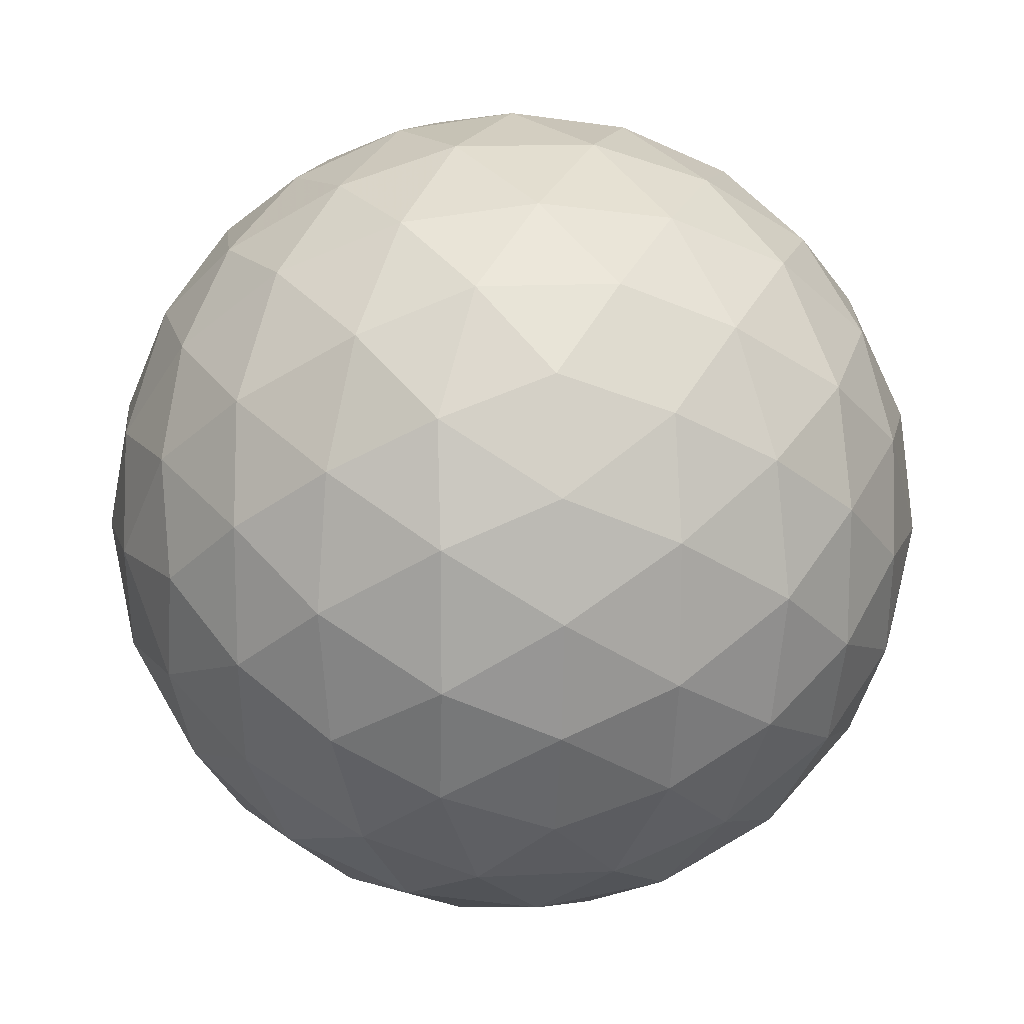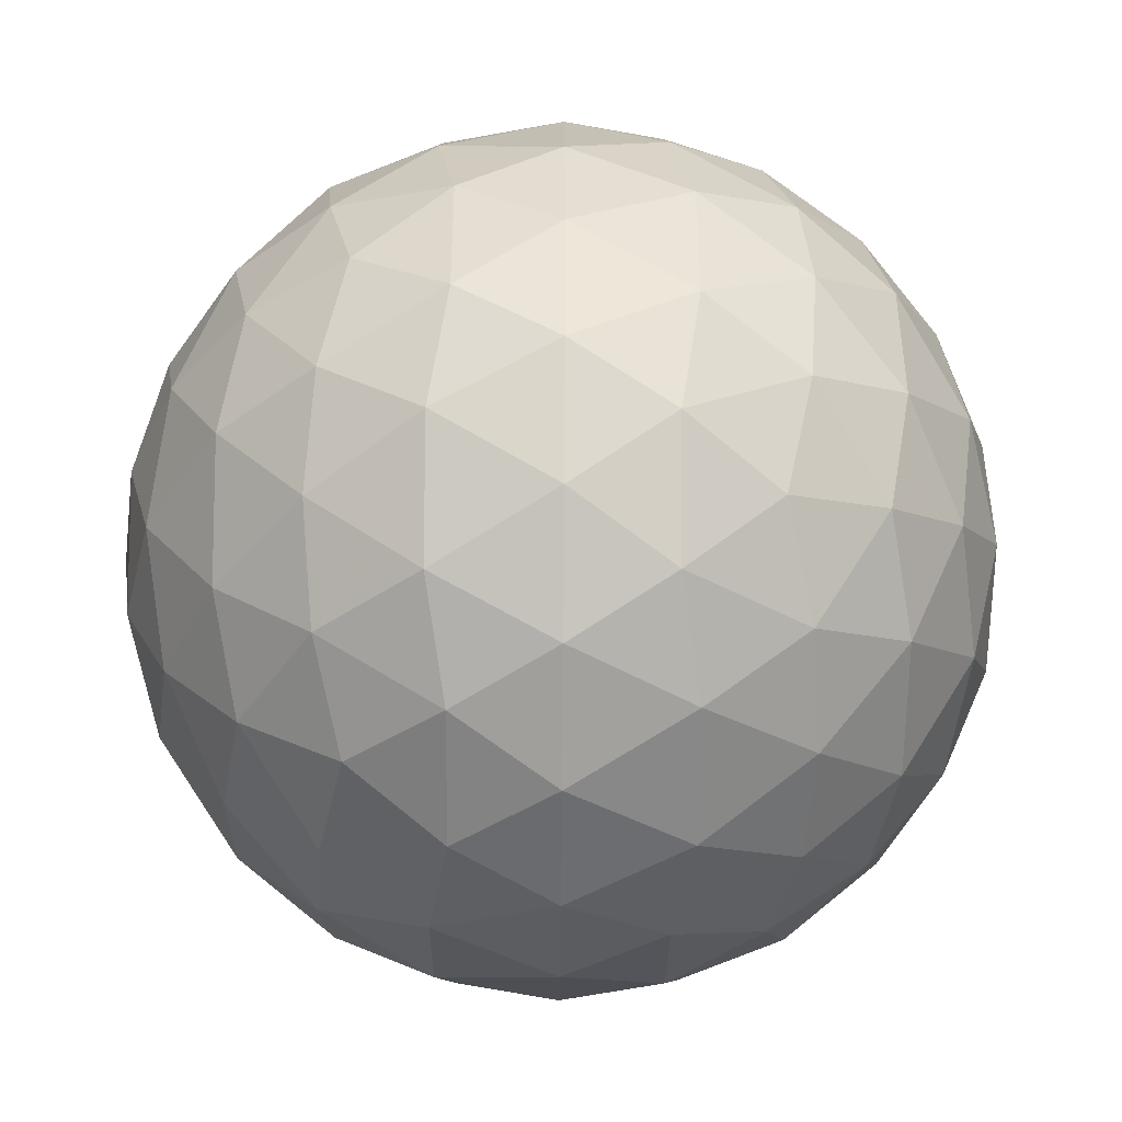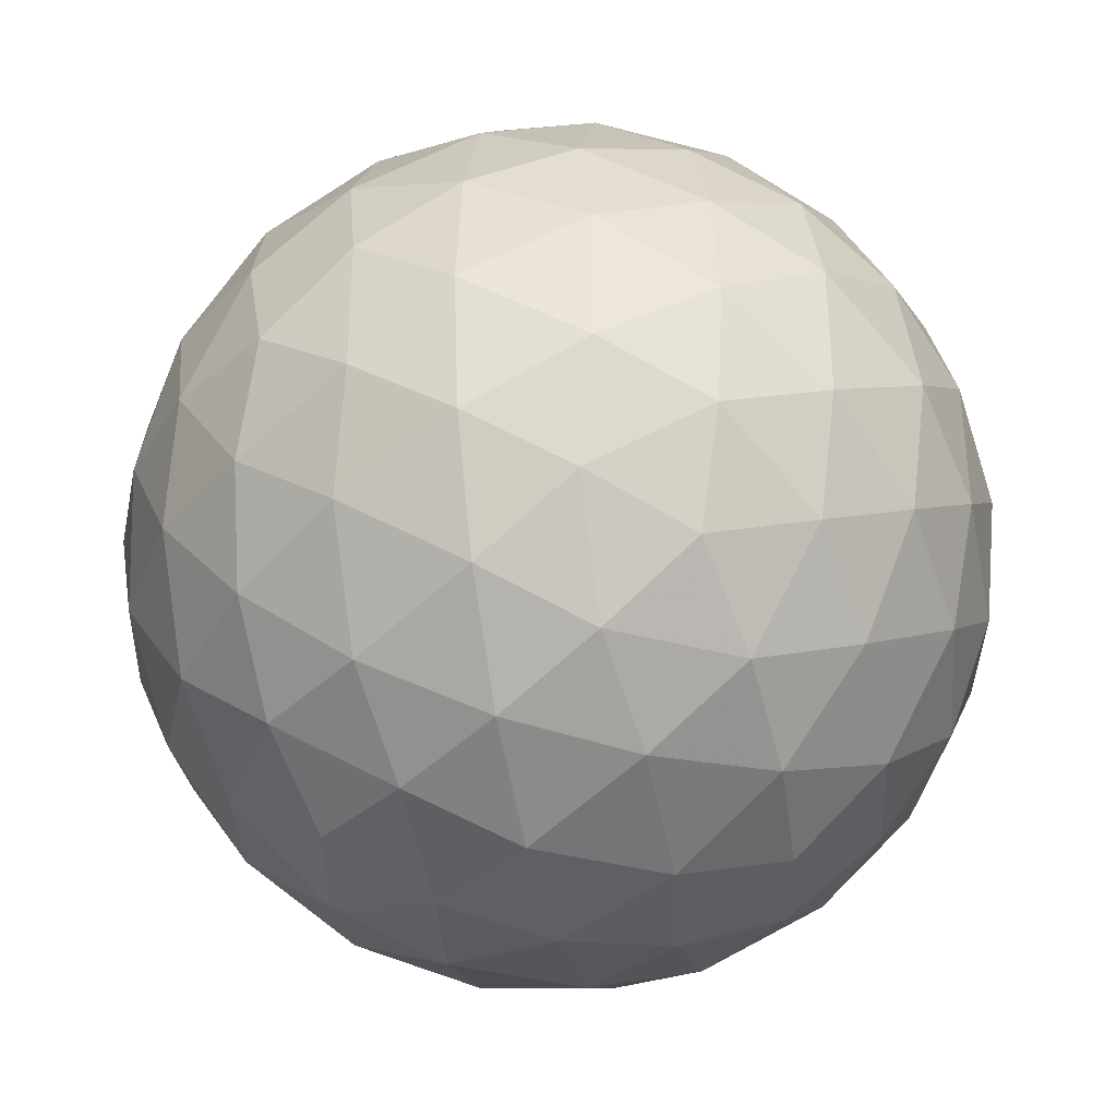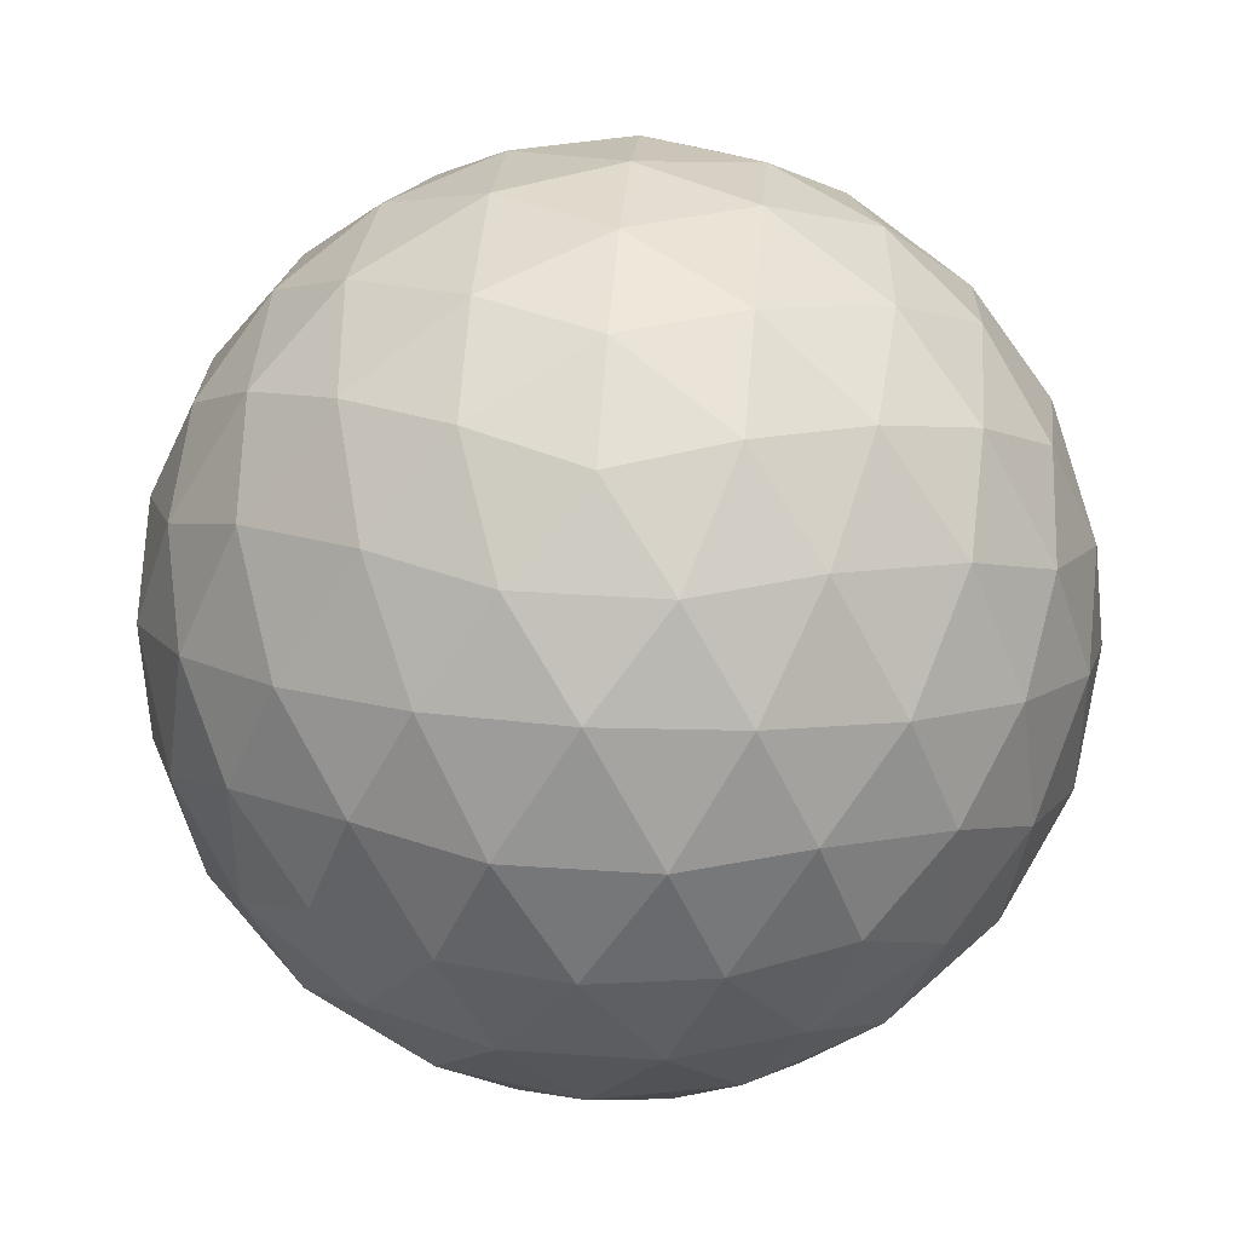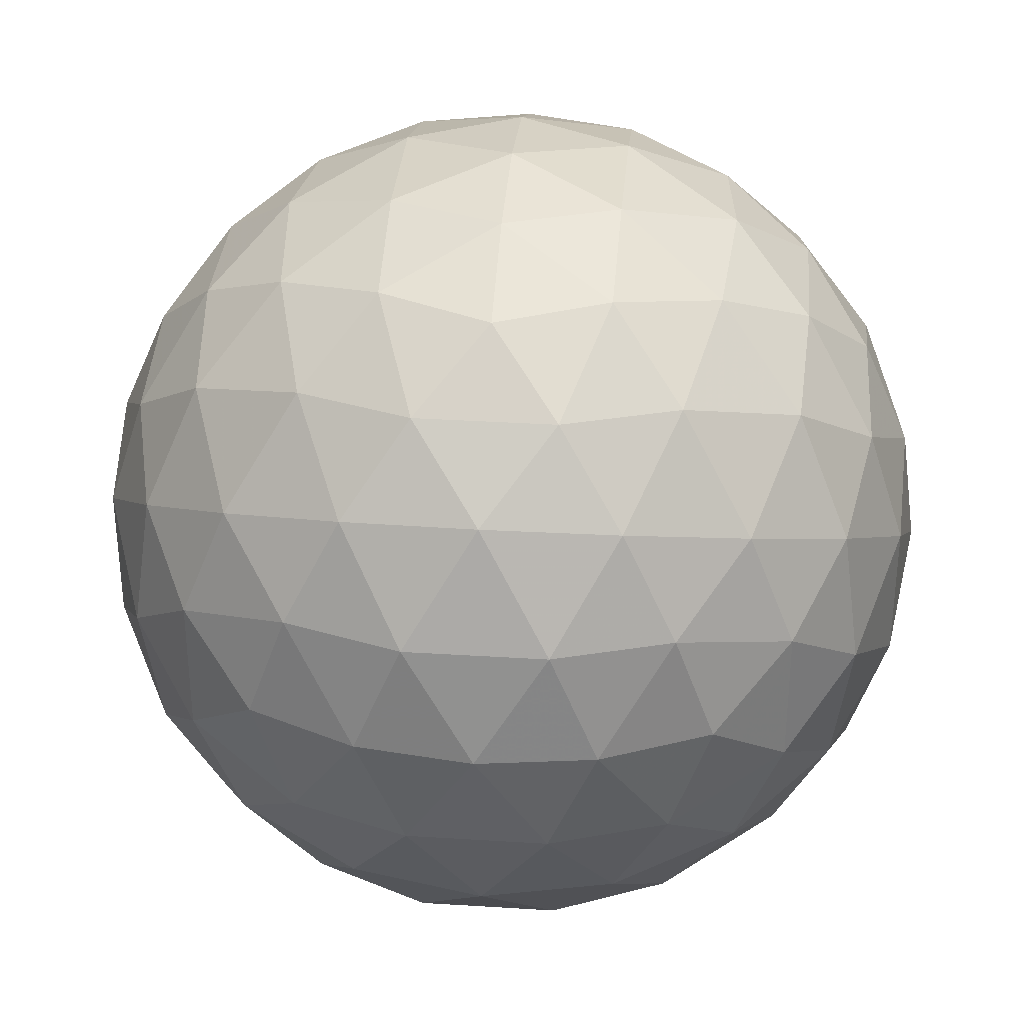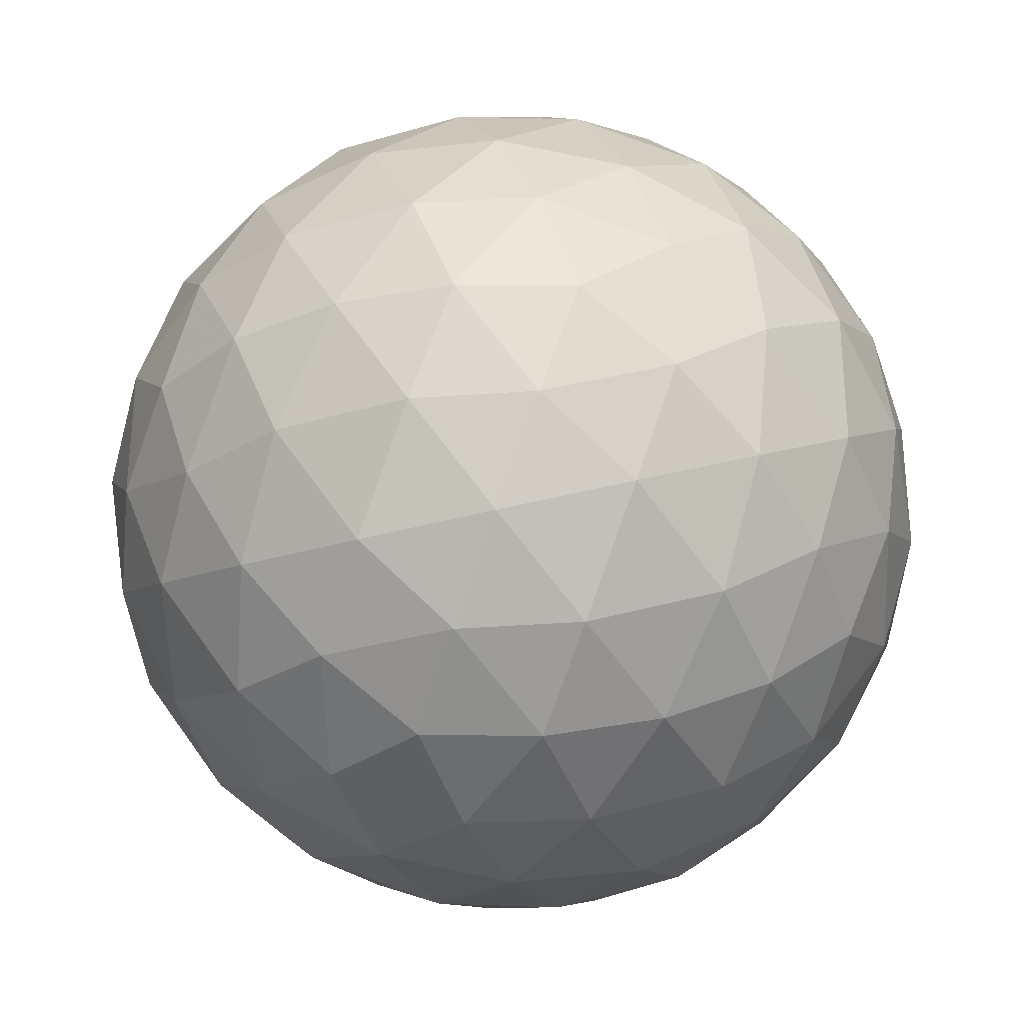
<metadata>
{"format":"obj","ext":"obj","renderer":"f3d","projection":"perspective","resolution":1024,"background":"white","views":[{"elev":14.3,"azim":-6.5,"up":"+Y"},{"elev":-44.7,"azim":-32.2,"up":"+Y"},{"elev":-36.2,"azim":70.5,"up":"+Z"},{"elev":42.9,"azim":-85.5,"up":"+Y"},{"elev":34.0,"azim":4.9,"up":"+Z"},{"elev":-30.3,"azim":-66.8,"up":"+Y"}]}
</metadata>
<code>
v 29.28 213.5 267.6
v 32.14 213.5 267.6
v 29.28 208.9 267.6
v 32.14 208.9 267.6
v 30.71 209.8 269.9
v 30.71 212.7 269.9
v 30.71 209.8 265.3
v 30.71 212.7 265.3
v 33.02 211.2 266.2
v 33.02 211.2 269.1
v 28.4 211.2 266.2
v 28.4 211.2 269.1
v 30.71 214 267.6
v 30.71 208.5 267.6
v 29.87 209 269
v 31.55 209 269
v 29.87 213.4 269
v 31.55 213.4 269
v 30.71 211.2 270.3
v 29.87 209 266.3
v 31.55 209 266.3
v 29.87 213.4 266.3
v 31.55 213.4 266.3
v 30.71 211.2 264.9
v 32.91 212.6 266.8
v 32.91 209.9 266.8
v 32.07 210.4 265.4
v 32.07 212.1 265.4
v 32.91 212.6 268.5
v 32.91 209.9 268.5
v 32.07 210.4 269.8
v 32.07 212.1 269.8
v 33.42 211.2 267.6
v 28.51 212.6 266.8
v 28.51 209.9 266.8
v 29.35 210.4 265.4
v 29.35 212.1 265.4
v 28.51 212.6 268.5
v 28.51 209.9 268.5
v 29.35 210.4 269.8
v 29.35 212.1 269.8
v 27.99 211.2 267.6
v 29.97 213.9 267.6
v 31.45 213.9 267.6
v 29.97 208.6 267.6
v 31.45 208.6 267.6
v 29.53 208.9 268.3
v 30.27 209.4 269.5
v 30.27 208.7 268.3
v 31.89 208.9 268.3
v 31.14 209.4 269.5
v 31.15 208.7 268.3
v 30.71 208.9 269.1
v 29.53 213.6 268.3
v 30.27 213.1 269.5
v 30.27 213.8 268.3
v 31.89 213.6 268.3
v 31.14 213.1 269.5
v 31.15 213.8 268.3
v 30.71 213.5 269.1
v 30.71 210.5 270.2
v 30.71 212 270.2
v 29.53 208.9 266.9
v 30.27 209.4 265.7
v 30.27 208.7 266.9
v 31.89 208.9 266.9
v 31.14 209.4 265.7
v 31.15 208.7 266.9
v 30.71 208.9 266.2
v 29.53 213.6 266.9
v 30.27 213.1 265.7
v 30.27 213.8 266.9
v 31.89 213.6 266.9
v 31.14 213.1 265.7
v 31.15 213.8 266.9
v 30.71 213.5 266.2
v 30.71 210.5 265
v 30.71 212 265
v 32.59 213.1 267.2
v 33.05 211.9 266.4
v 32.3 213.1 266.5
v 32.59 209.3 267.2
v 33.05 210.5 266.4
v 32.3 209.4 266.5
v 31.41 210.1 265.3
v 32.62 210.8 265.7
v 31.86 209.6 265.8
v 31.42 210.8 265
v 32.58 210.1 266
v 31.41 212.4 265.3
v 32.62 211.7 265.7
v 31.86 212.8 265.8
v 31.42 211.7 265
v 32.58 212.4 266
v 32.14 211.2 265.3
v 32.59 213.1 268.1
v 33.05 211.9 268.8
v 32.3 213.1 268.8
v 33.02 212.7 267.6
v 32.59 209.3 268.1
v 33.05 210.5 268.8
v 32.3 209.4 268.8
v 33.02 209.8 267.6
v 31.41 210.1 270
v 32.62 210.8 269.5
v 31.86 209.6 269.5
v 31.42 210.8 270.2
v 32.58 210.1 269.2
v 31.41 212.4 270
v 32.62 211.7 269.5
v 31.86 212.8 269.5
v 31.42 211.7 270.2
v 32.58 212.4 269.2
v 32.14 211.2 269.9
v 33.32 211.2 266.9
v 33.32 211.2 268.4
v 33.29 212 267.2
v 33.29 210.5 267.2
v 33.29 212 268.1
v 33.29 210.5 268.1
v 28.82 213.1 267.2
v 28.36 211.9 266.4
v 29.11 213.1 266.5
v 28.82 209.3 267.2
v 28.36 210.5 266.4
v 29.11 209.4 266.5
v 30 210.1 265.3
v 28.8 210.8 265.7
v 29.55 209.6 265.8
v 29.99 210.8 265
v 28.84 210.1 266
v 30 212.4 265.3
v 28.8 211.7 265.7
v 29.55 212.8 265.8
v 29.99 211.7 265
v 28.84 212.4 266
v 29.28 211.2 265.3
v 28.82 213.1 268.1
v 28.36 211.9 268.8
v 29.11 213.1 268.8
v 28.4 212.7 267.6
v 28.82 209.3 268.1
v 28.36 210.5 268.8
v 29.11 209.4 268.8
v 28.4 209.8 267.6
v 30 210.1 270
v 28.8 210.8 269.5
v 29.55 209.6 269.5
v 29.99 210.8 270.2
v 28.84 210.1 269.2
v 30 212.4 270
v 28.8 211.7 269.5
v 29.55 212.8 269.5
v 29.99 211.7 270.2
v 28.84 212.4 269.2
v 29.28 211.2 269.9
v 28.09 211.2 266.9
v 28.09 211.2 268.4
v 28.12 212 267.2
v 28.12 210.5 267.2
v 28.12 212 268.1
v 28.12 210.5 268.1
f 1 138 54
f 138 38 140
f 54 140 17
f 138 140 54
f 38 139 155
f 139 12 152
f 155 152 41
f 139 152 155
f 17 153 55
f 153 41 151
f 55 151 6
f 153 151 55
f 38 155 140
f 155 41 153
f 140 153 17
f 155 153 140
f 1 54 43
f 54 17 56
f 43 56 13
f 54 56 43
f 17 55 60
f 55 6 58
f 60 58 18
f 55 58 60
f 13 59 44
f 59 18 57
f 44 57 2
f 59 57 44
f 17 60 56
f 60 18 59
f 56 59 13
f 60 59 56
f 1 43 70
f 43 13 72
f 70 72 22
f 43 72 70
f 13 44 75
f 44 2 73
f 75 73 23
f 44 73 75
f 22 76 71
f 76 23 74
f 71 74 8
f 76 74 71
f 13 75 72
f 75 23 76
f 72 76 22
f 75 76 72
f 1 70 121
f 70 22 123
f 121 123 34
f 70 123 121
f 22 71 134
f 71 8 132
f 134 132 37
f 71 132 134
f 34 136 122
f 136 37 133
f 122 133 11
f 136 133 122
f 22 134 123
f 134 37 136
f 123 136 34
f 134 136 123
f 1 121 138
f 121 34 141
f 138 141 38
f 121 141 138
f 34 122 159
f 122 11 157
f 159 157 42
f 122 157 159
f 38 161 139
f 161 42 158
f 139 158 12
f 161 158 139
f 34 159 141
f 159 42 161
f 141 161 38
f 159 161 141
f 2 57 96
f 57 18 98
f 96 98 29
f 57 98 96
f 18 58 111
f 58 6 109
f 111 109 32
f 58 109 111
f 29 113 97
f 113 32 110
f 97 110 10
f 113 110 97
f 18 111 98
f 111 32 113
f 98 113 29
f 111 113 98
f 6 151 62
f 151 41 154
f 62 154 19
f 151 154 62
f 41 152 156
f 152 12 147
f 156 147 40
f 152 147 156
f 19 149 61
f 149 40 146
f 61 146 5
f 149 146 61
f 41 156 154
f 156 40 149
f 154 149 19
f 156 149 154
f 12 158 143
f 158 42 162
f 143 162 39
f 158 162 143
f 42 157 160
f 157 11 125
f 160 125 35
f 157 125 160
f 39 145 142
f 145 35 124
f 142 124 3
f 145 124 142
f 42 160 162
f 160 35 145
f 162 145 39
f 160 145 162
f 11 133 128
f 133 37 137
f 128 137 36
f 133 137 128
f 37 132 135
f 132 8 78
f 135 78 24
f 132 78 135
f 36 130 127
f 130 24 77
f 127 77 7
f 130 77 127
f 37 135 137
f 135 24 130
f 137 130 36
f 135 130 137
f 8 74 90
f 74 23 92
f 90 92 28
f 74 92 90
f 23 73 81
f 73 2 79
f 81 79 25
f 73 79 81
f 28 94 91
f 94 25 80
f 91 80 9
f 94 80 91
f 23 81 92
f 81 25 94
f 92 94 28
f 81 94 92
f 4 100 50
f 100 30 102
f 50 102 16
f 100 102 50
f 30 101 108
f 101 10 105
f 108 105 31
f 101 105 108
f 16 106 51
f 106 31 104
f 51 104 5
f 106 104 51
f 30 108 102
f 108 31 106
f 102 106 16
f 108 106 102
f 4 50 46
f 50 16 52
f 46 52 14
f 50 52 46
f 16 51 53
f 51 5 48
f 53 48 15
f 51 48 53
f 14 49 45
f 49 15 47
f 45 47 3
f 49 47 45
f 16 53 52
f 53 15 49
f 52 49 14
f 53 49 52
f 4 46 66
f 46 14 68
f 66 68 21
f 46 68 66
f 14 45 65
f 45 3 63
f 65 63 20
f 45 63 65
f 21 69 67
f 69 20 64
f 67 64 7
f 69 64 67
f 14 65 68
f 65 20 69
f 68 69 21
f 65 69 68
f 4 66 82
f 66 21 84
f 82 84 26
f 66 84 82
f 21 67 87
f 67 7 85
f 87 85 27
f 67 85 87
f 26 89 83
f 89 27 86
f 83 86 9
f 89 86 83
f 21 87 84
f 87 27 89
f 84 89 26
f 87 89 84
f 4 82 100
f 82 26 103
f 100 103 30
f 82 103 100
f 26 83 118
f 83 9 115
f 118 115 33
f 83 115 118
f 30 120 101
f 120 33 116
f 101 116 10
f 120 116 101
f 26 118 103
f 118 33 120
f 103 120 30
f 118 120 103
f 5 104 61
f 104 31 107
f 61 107 19
f 104 107 61
f 31 105 114
f 105 10 110
f 114 110 32
f 105 110 114
f 19 112 62
f 112 32 109
f 62 109 6
f 112 109 62
f 31 114 107
f 114 32 112
f 107 112 19
f 114 112 107
f 3 47 142
f 47 15 144
f 142 144 39
f 47 144 142
f 15 48 148
f 48 5 146
f 148 146 40
f 48 146 148
f 39 150 143
f 150 40 147
f 143 147 12
f 150 147 143
f 15 148 144
f 148 40 150
f 144 150 39
f 148 150 144
f 7 64 127
f 64 20 129
f 127 129 36
f 64 129 127
f 20 63 126
f 63 3 124
f 126 124 35
f 63 124 126
f 36 131 128
f 131 35 125
f 128 125 11
f 131 125 128
f 20 126 129
f 126 35 131
f 129 131 36
f 126 131 129
f 9 86 91
f 86 27 95
f 91 95 28
f 86 95 91
f 27 85 88
f 85 7 77
f 88 77 24
f 85 77 88
f 28 93 90
f 93 24 78
f 90 78 8
f 93 78 90
f 27 88 95
f 88 24 93
f 95 93 28
f 88 93 95
f 10 116 97
f 116 33 119
f 97 119 29
f 116 119 97
f 33 115 117
f 115 9 80
f 117 80 25
f 115 80 117
f 29 99 96
f 99 25 79
f 96 79 2
f 99 79 96
f 33 117 119
f 117 25 99
f 119 99 29
f 117 99 119

</code>
